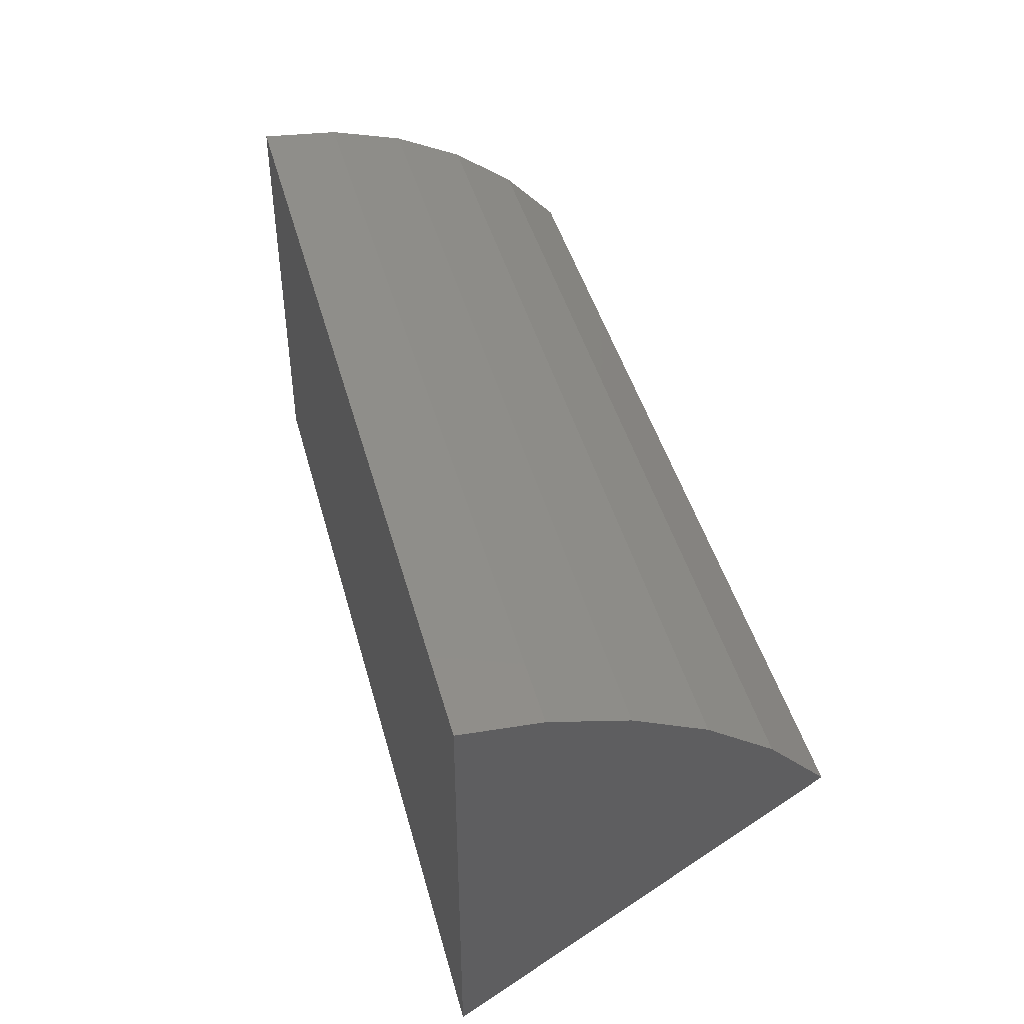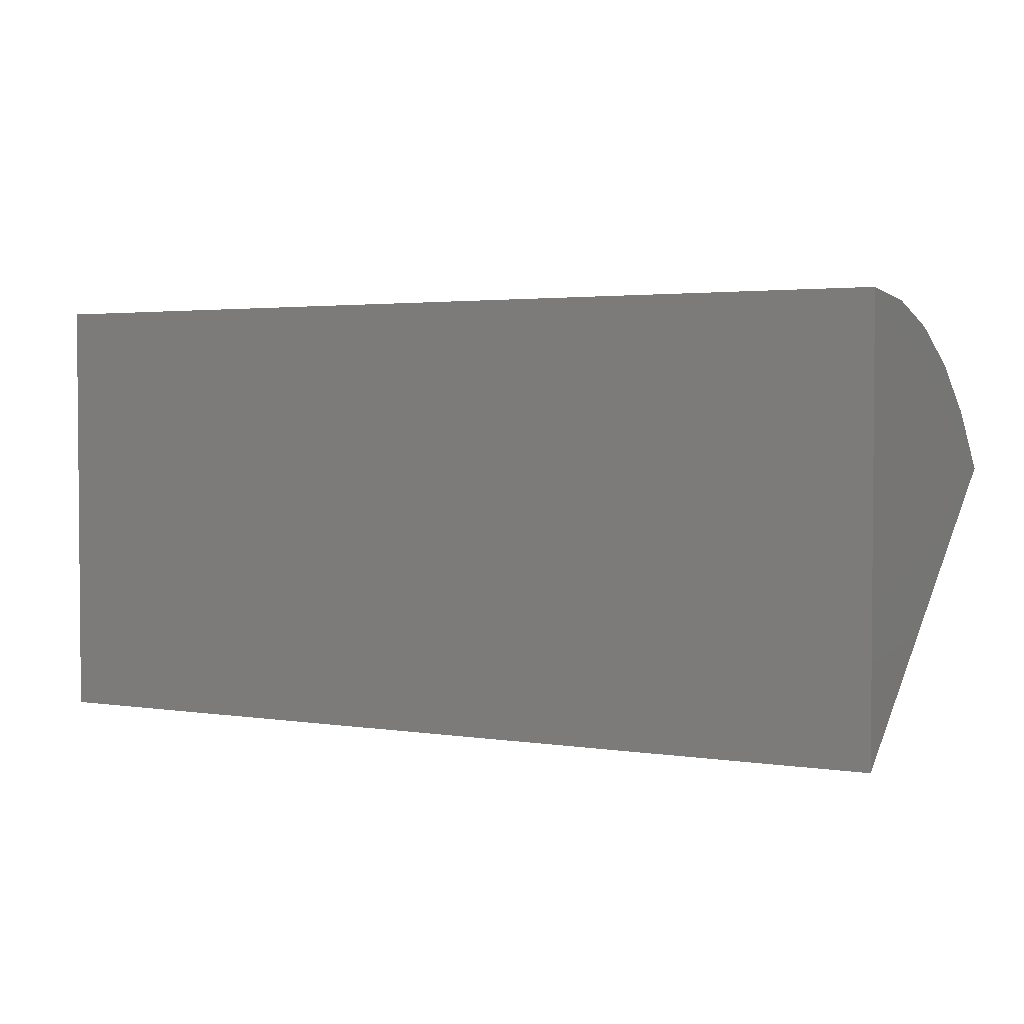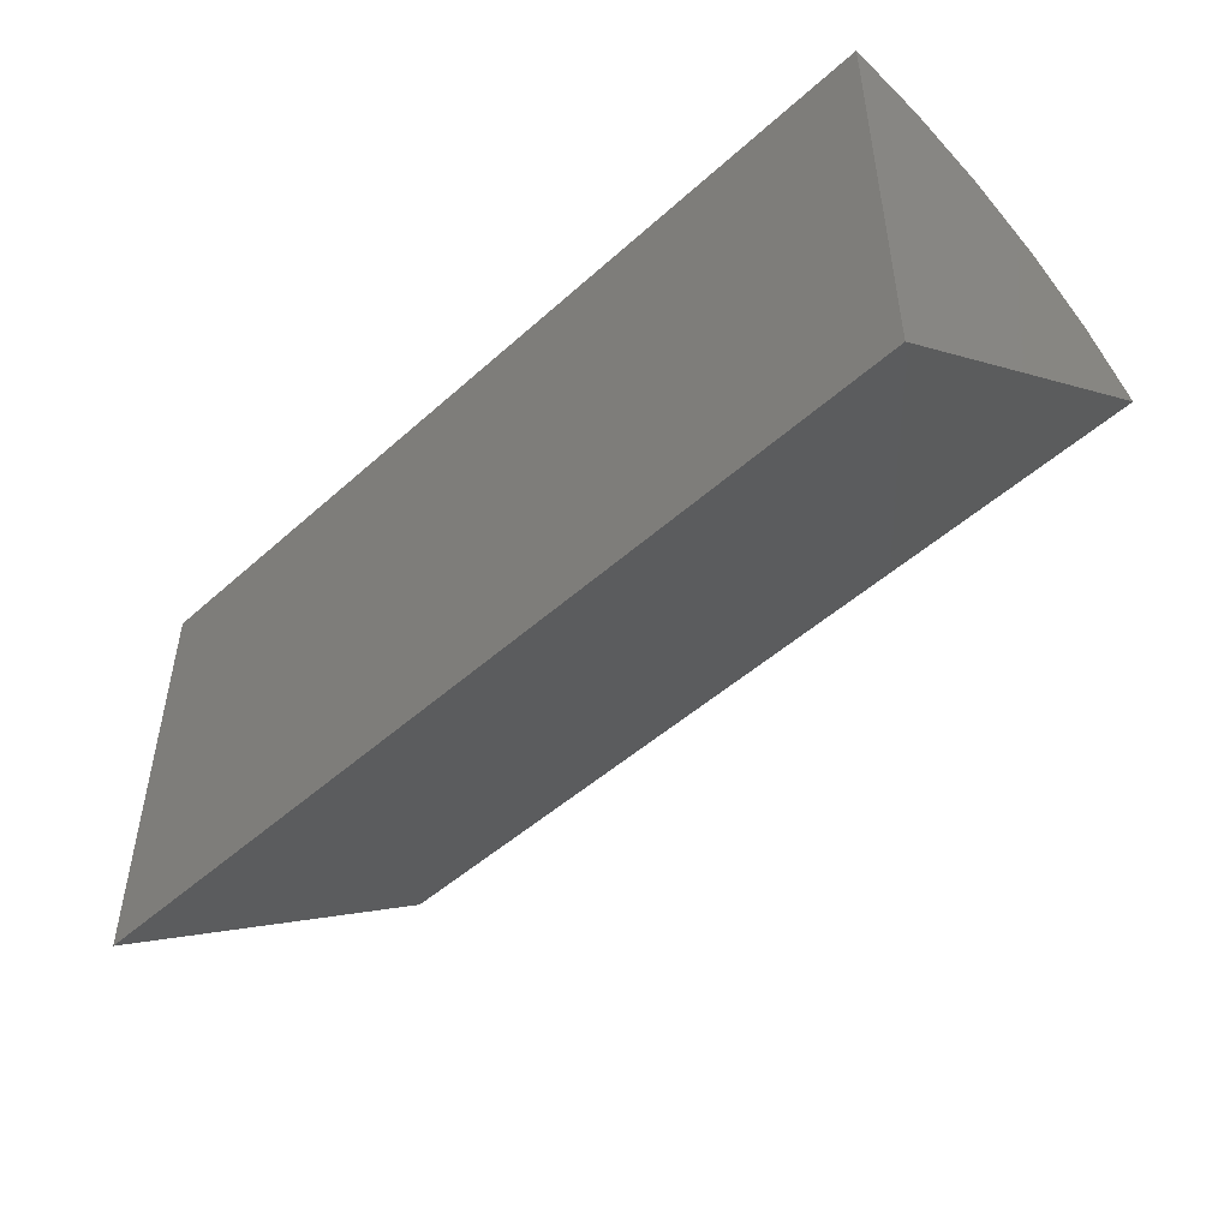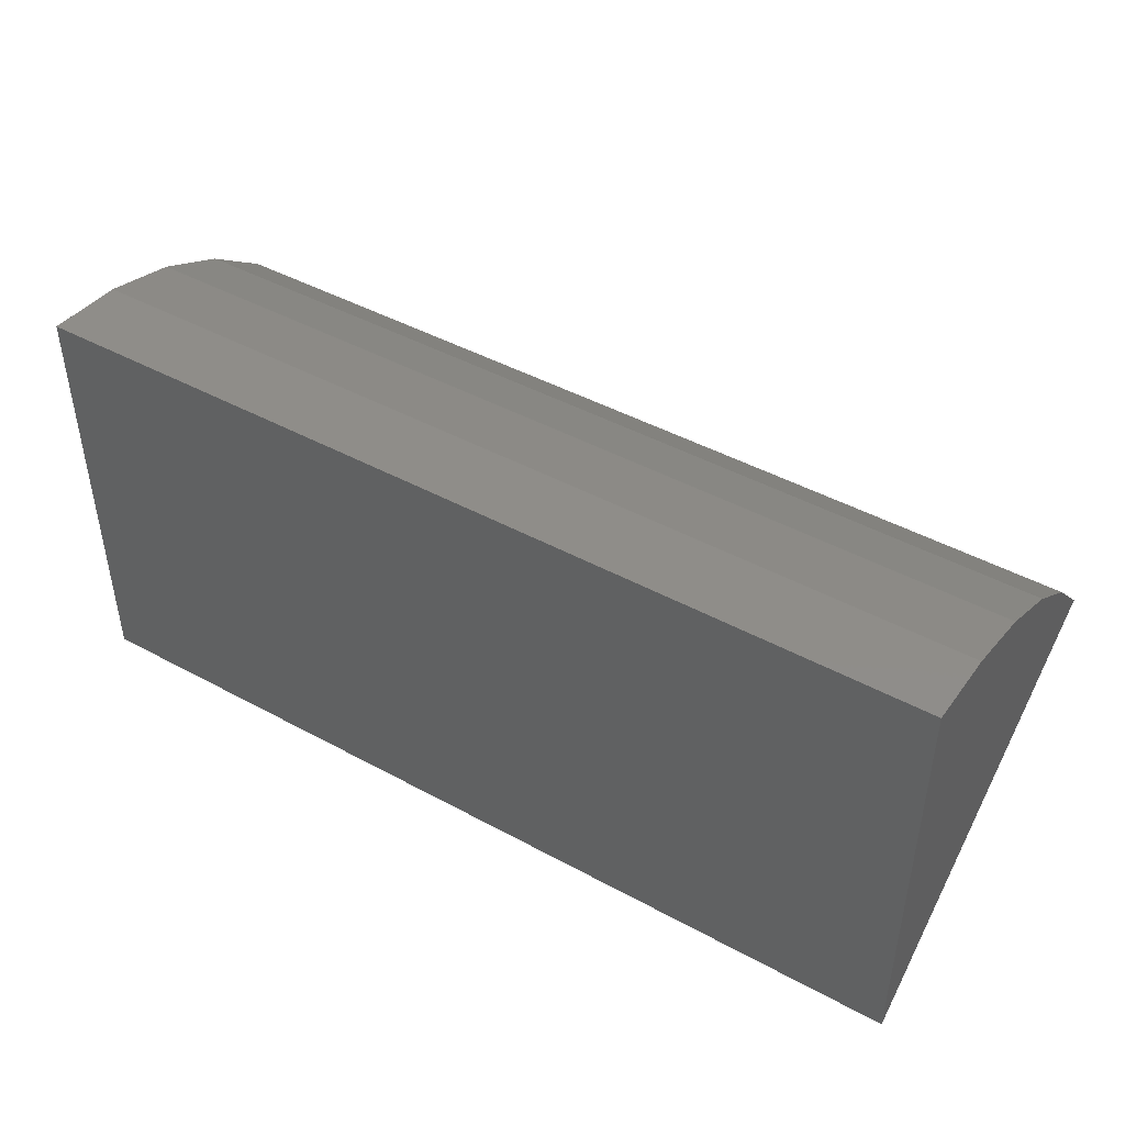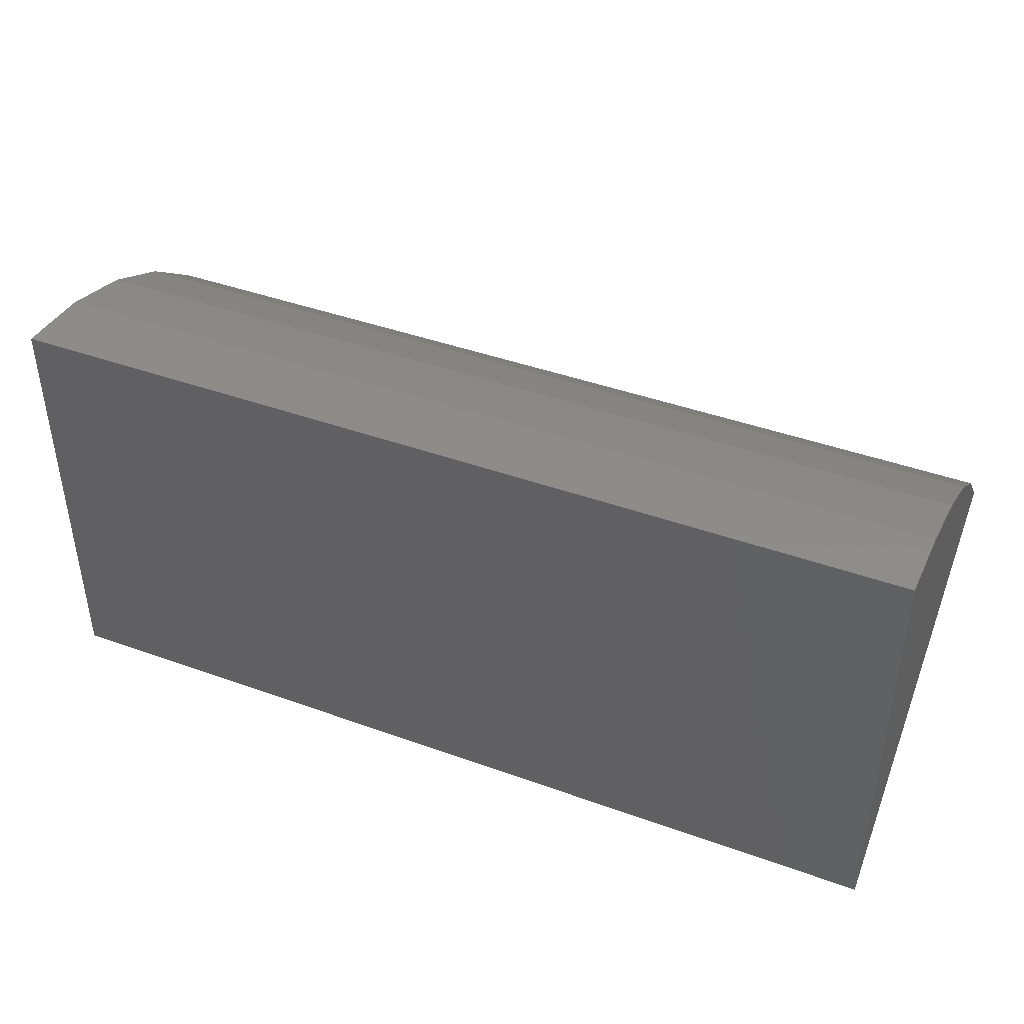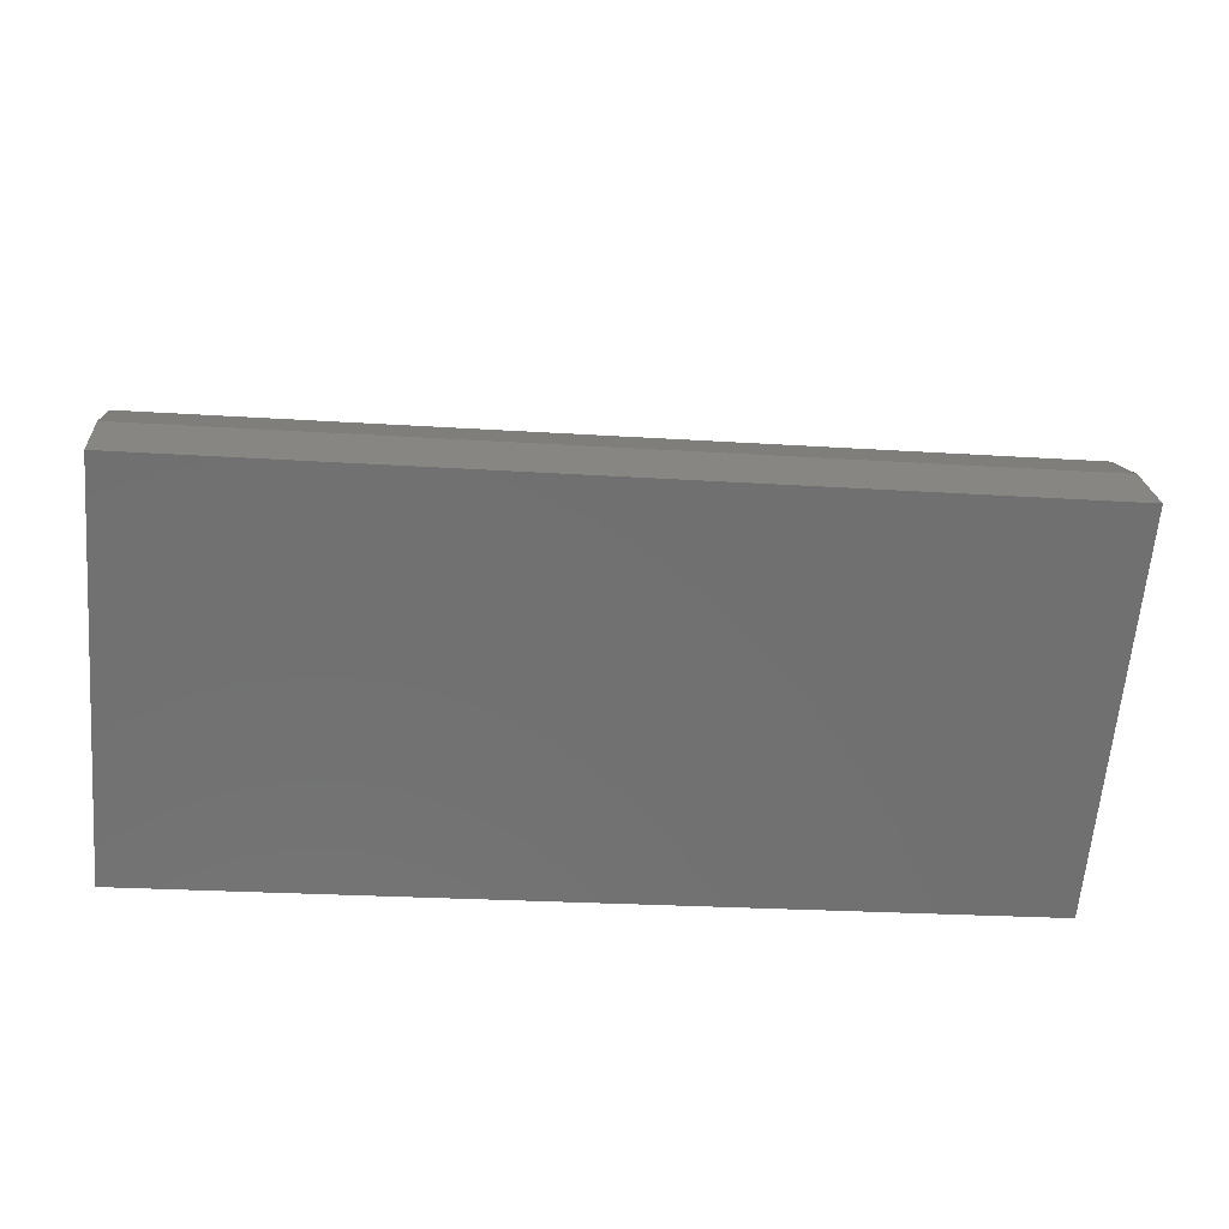
<metadata>
{"format":"stl","ext":"stl","renderer":"f3d","projection":"perspective","resolution":1024,"background":"white","views":[{"elev":44.2,"azim":-104.9,"up":"+Y"},{"elev":2.7,"azim":-151.6,"up":"+Y"},{"elev":-48.9,"azim":-135.2,"up":"+Y"},{"elev":45.0,"azim":-147.8,"up":"+Y"},{"elev":42.5,"azim":-156.7,"up":"+Y"},{"elev":-24.8,"azim":-6.0,"up":"+Y"}]}
</metadata>
<code>
# stl→obj: 14 verts, 24 faces
v 0 0 0
v 0.3594 0 0
v 0 0.1043 0.1346
v 0.3594 0.1043 0.1346
v 0 0.1702 0
v 0.3594 0.1702 0
v 0 0.1269 0.1134
v 0 0.1454 0.08854
v 0 0.159 0.06071
v 0 0.1674 0.03087
v 0.3594 0.1269 0.1134
v 0.3594 0.1454 0.08854
v 0.3594 0.159 0.06071
v 0.3594 0.1674 0.03087
f 1 2 3
f 3 2 4
f 1 5 2
f 2 5 6
f 1 3 7
f 1 7 8
f 1 8 9
f 1 9 10
f 1 10 5
f 3 4 7
f 7 4 11
f 7 11 8
f 8 11 12
f 8 12 9
f 9 12 13
f 9 13 10
f 10 13 14
f 10 14 5
f 5 14 6
f 2 6 14
f 2 14 13
f 2 13 12
f 2 12 11
f 2 11 4

</code>
